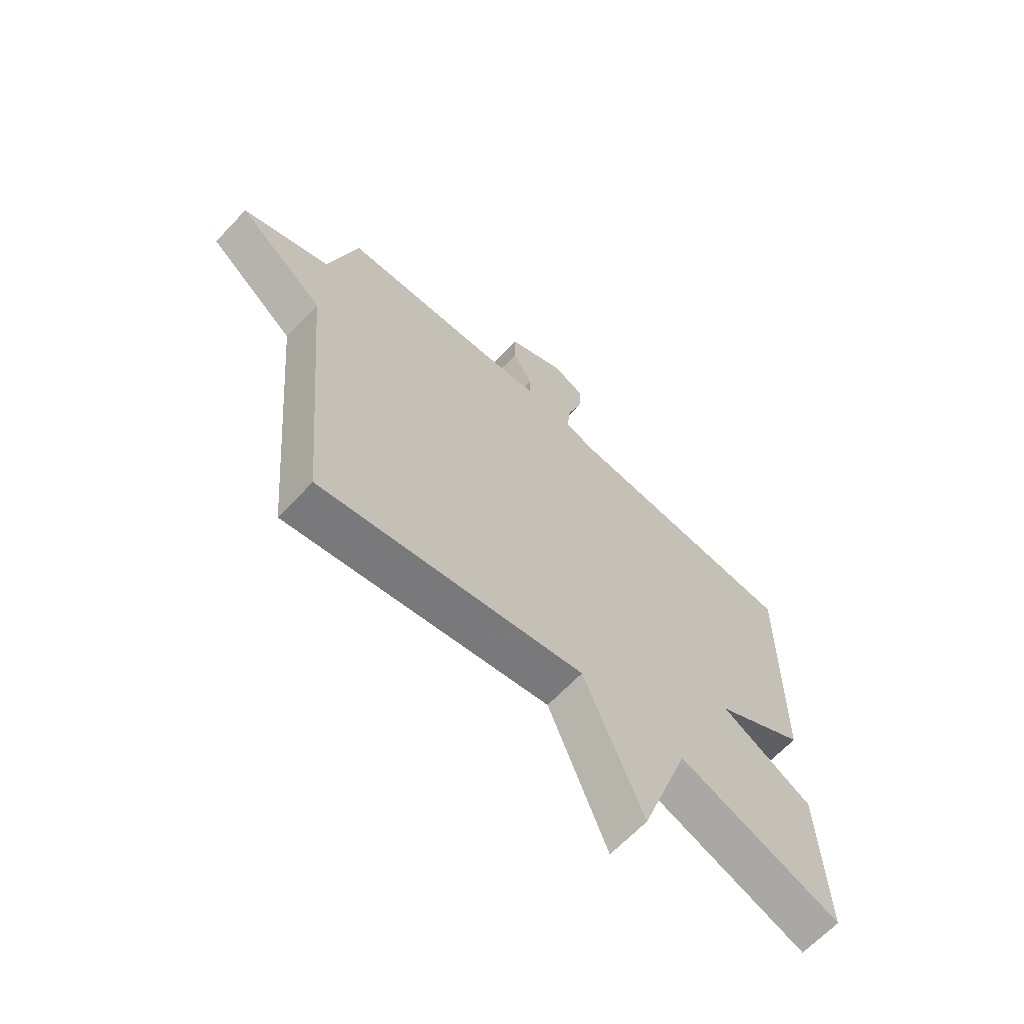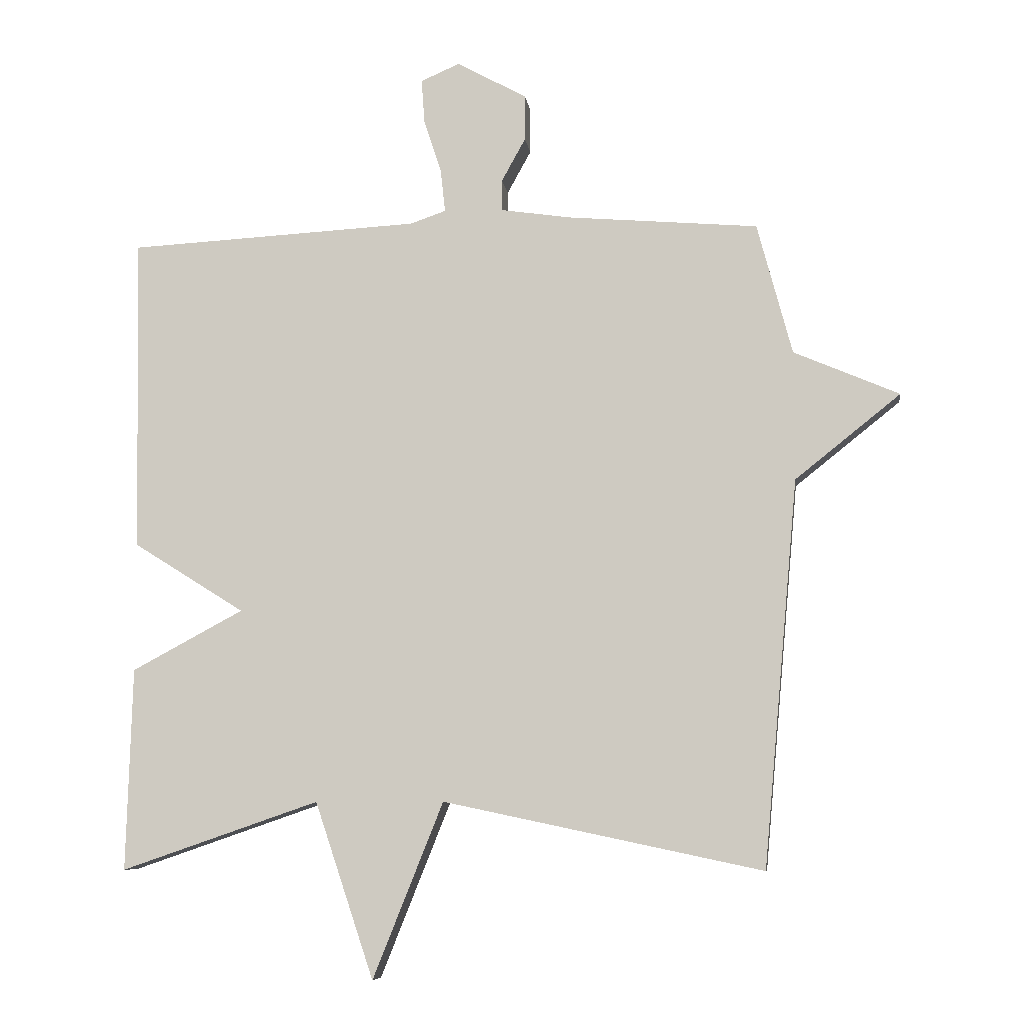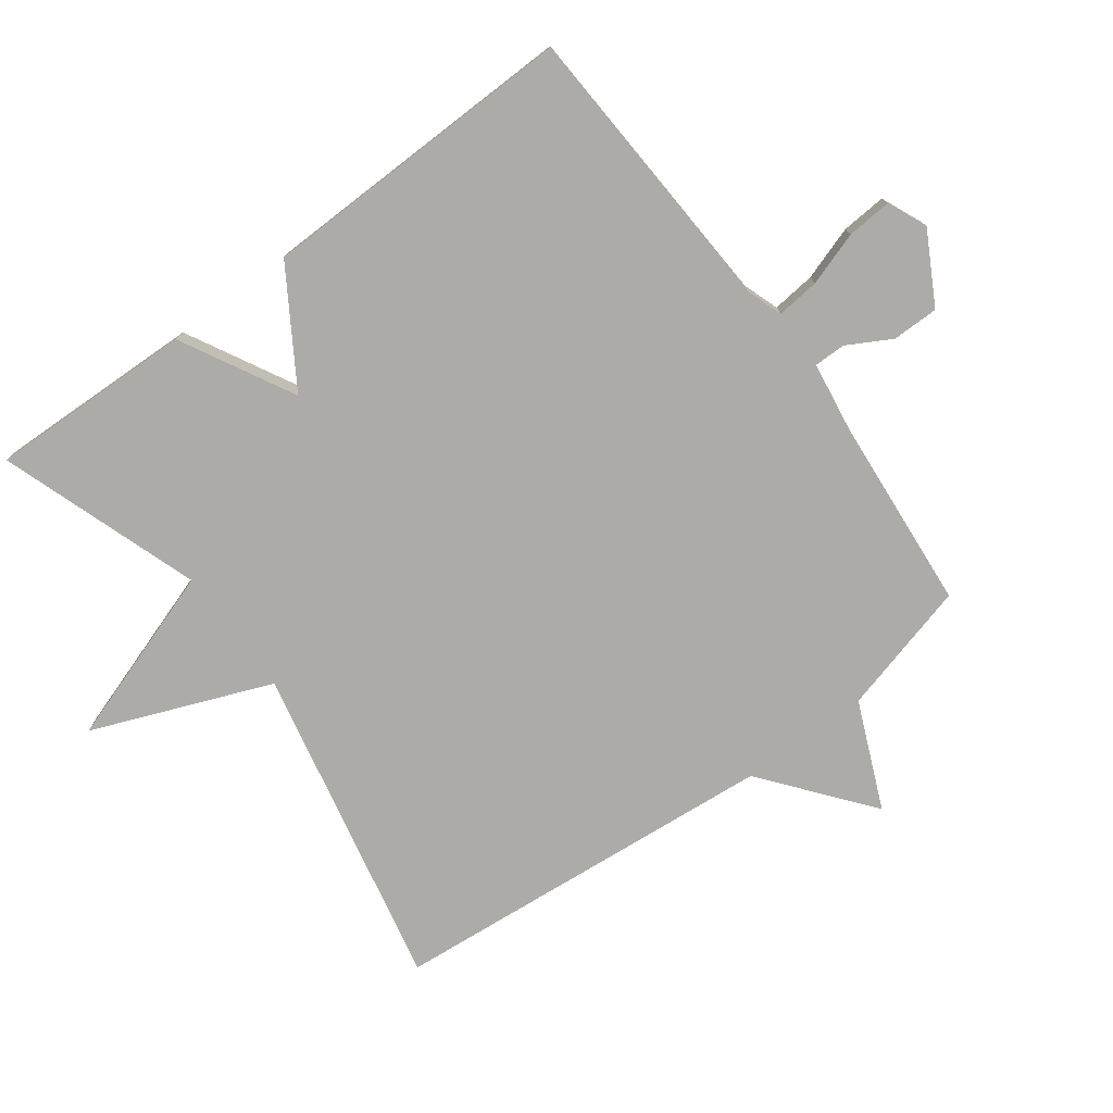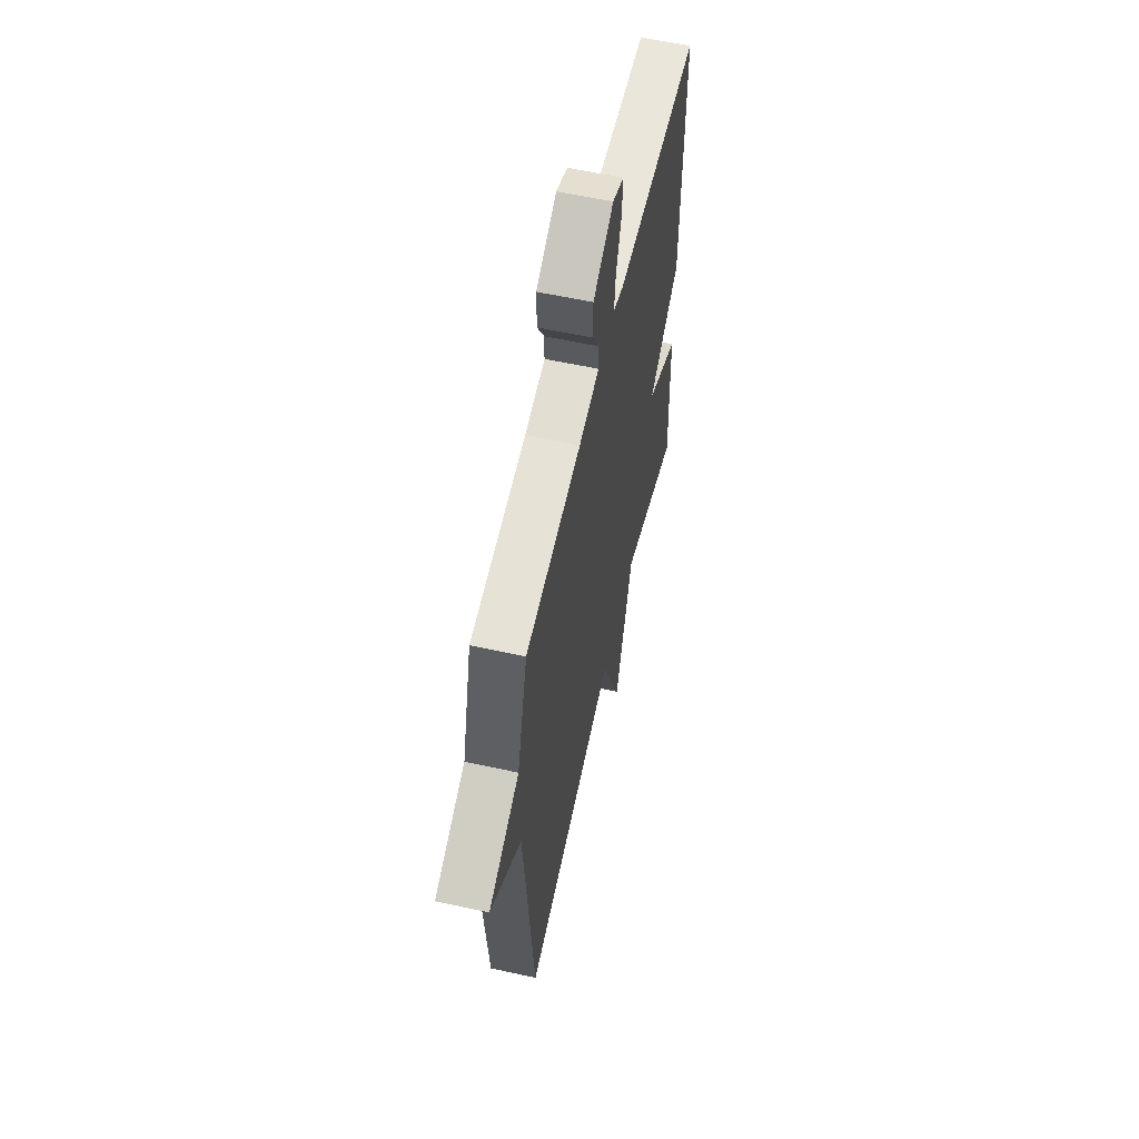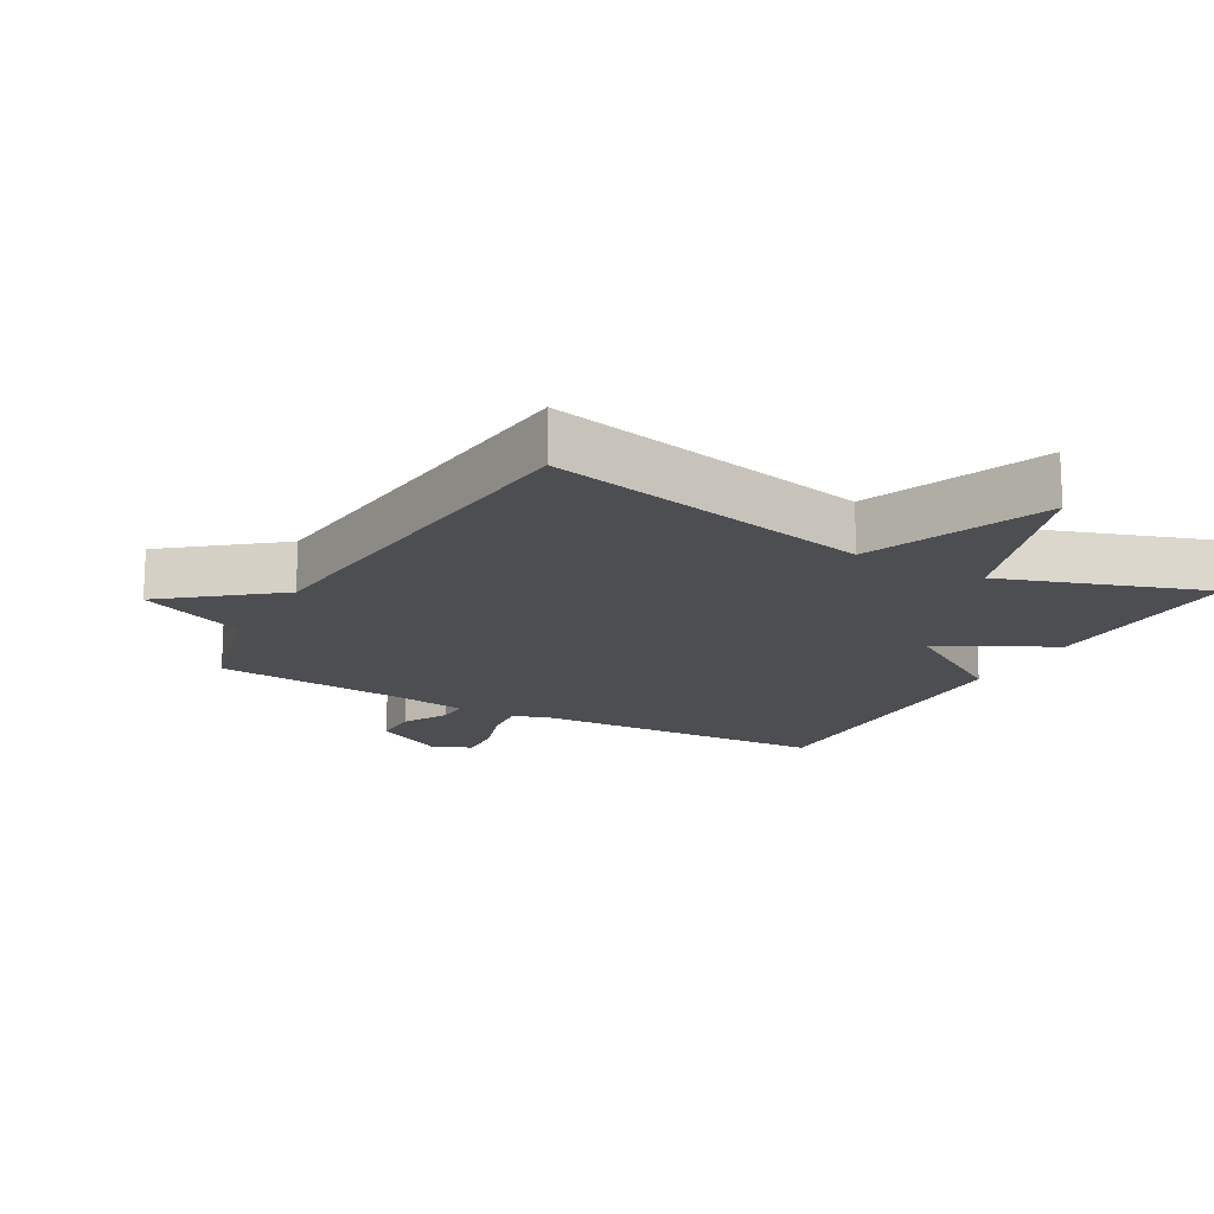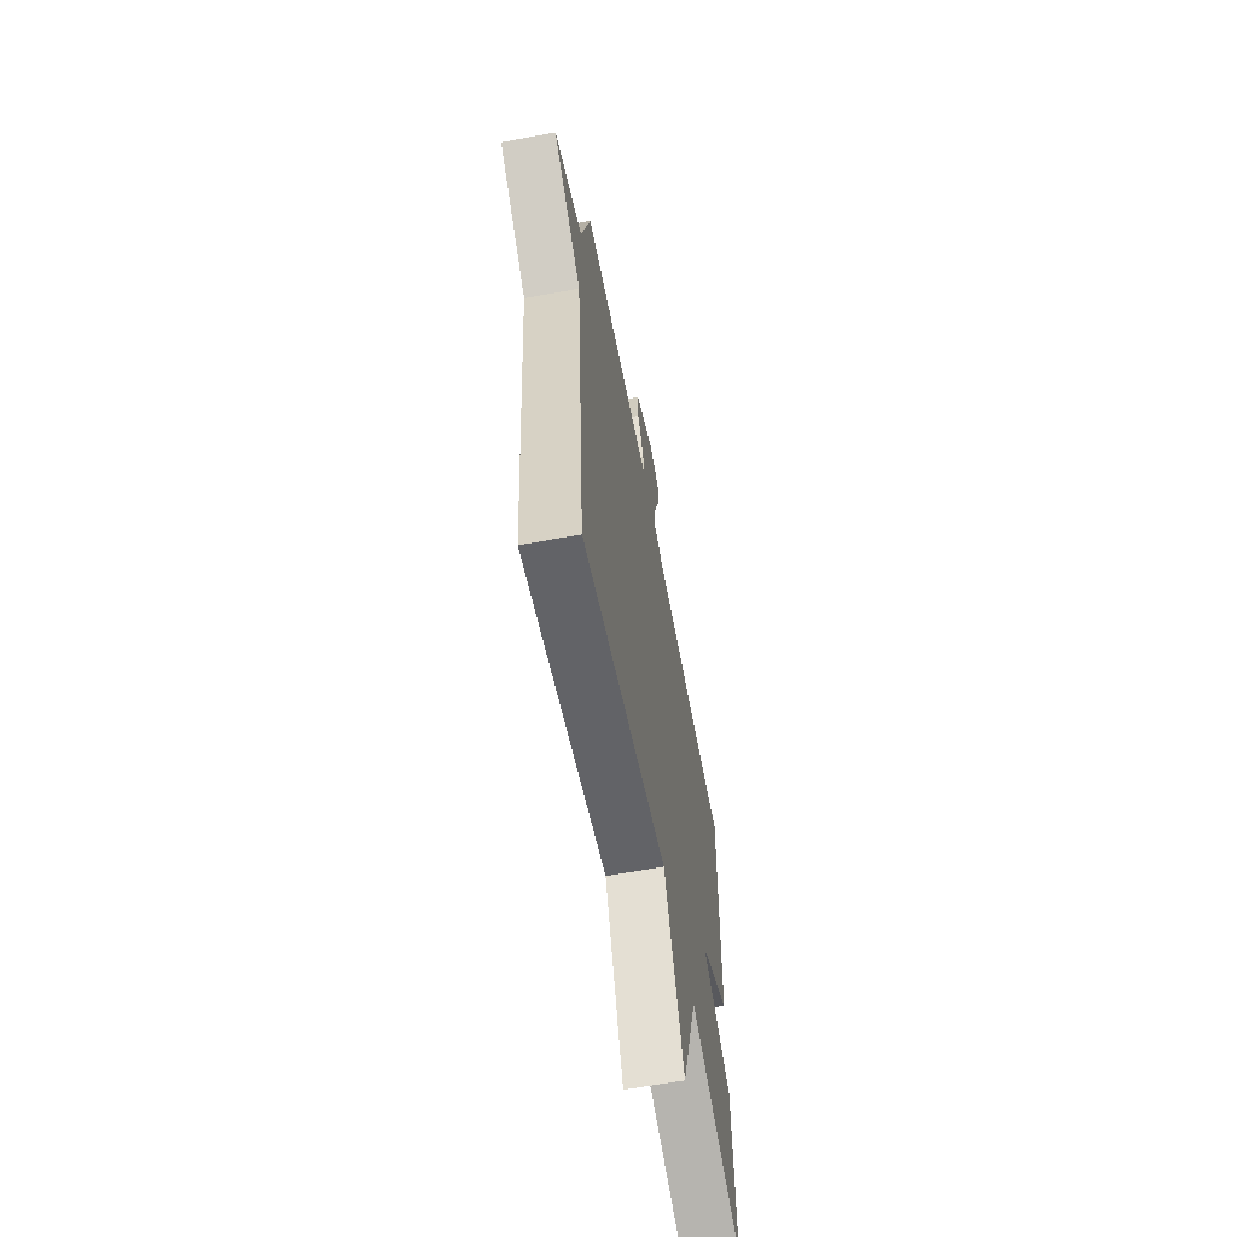
<metadata>
{"format":"obj","ext":"obj","renderer":"f3d","projection":"perspective","resolution":1024,"background":"white","views":[{"elev":-65.8,"azim":136.6,"up":"+Z"},{"elev":-7.9,"azim":7.7,"up":"+Z"},{"elev":-76.5,"azim":-53.4,"up":"+Y"},{"elev":58.7,"azim":102.7,"up":"+Z"},{"elev":-16.6,"azim":150.7,"up":"+Y"},{"elev":-62.6,"azim":100.8,"up":"+Z"}]}
</metadata>
<code>
v -0.5 0.07 0.5
v -0.05 0.07 0.524
v 0.005 0.07 0.543
v -0.002 0.07 0.609
v -0.029 0.07 0.691
v -0.034 0.07 0.76
v 0.026 0.07 0.786
v 0.134 0.07 0.727
v 0.134 0.07 0.656
v 0.097 0.07 0.589
v 0.097 0.07 0.541
v 0.205 0.07 0.525
v 0.5 0.07 0.5
v 0.554 0.07 0.297
v 0.717 0.07 0.227
v 0.554 0.07 0.097
v 0.5 0.07 -0.5
v 0.006 0.07 -0.395
v -0.103 0.07 -0.667
v -0.194 0.07 -0.395
v -0.5 0.07 -0.5
v -0.491 0.07 -0.187
v -0.319 0.07 -0.095
v -0.491 0.07 0.013
v -0.5 0 0.5
v -0.05 0 0.524
v 0.005 0 0.543
v -0.002 0 0.609
v -0.029 0 0.691
v -0.034 0 0.76
v 0.026 0 0.786
v 0.134 0 0.727
v 0.134 0 0.656
v 0.097 0 0.589
v 0.097 0 0.541
v 0.205 0 0.525
v 0.5 0 0.5
v 0.554 0 0.297
v 0.717 0 0.227
v 0.554 0 0.097
v 0.5 0 -0.5
v 0.006 0 -0.395
v -0.103 0 -0.667
v -0.194 0 -0.395
v -0.5 0 -0.5
v -0.491 0 -0.187
v -0.319 0 -0.095
v -0.491 0 0.013
f 23 24 1 2
f 20 21 22 23
f 20 23 2 3
f 18 19 20 3
f 16 17 18 3
f 14 15 16
f 12 13 14 16
f 11 12 16 3
f 10 11 3 4
f 8 9 10
f 7 8 10
f 6 7 10
f 5 6 10
f 4 5 10
f 26 25 48 47
f 47 46 45 44
f 27 26 47 44
f 27 44 43 42
f 27 42 41 40
f 40 39 38
f 40 38 37 36
f 27 40 36 35
f 28 27 35 34
f 34 33 32
f 34 32 31
f 34 31 30
f 34 30 29
f 34 29 28
f 1 25 26 2
f 2 26 27 3
f 3 27 28 4
f 4 28 29 5
f 5 29 30 6
f 6 30 31 7
f 7 31 32 8
f 8 32 33 9
f 9 33 34 10
f 10 34 35 11
f 11 35 36 12
f 12 36 37 13
f 13 37 38 14
f 14 38 39 15
f 15 39 40 16
f 16 40 41 17
f 17 41 42 18
f 18 42 43 19
f 19 43 44 20
f 20 44 45 21
f 21 45 46 22
f 22 46 47 23
f 23 47 48 24
f 24 48 25 1

</code>
